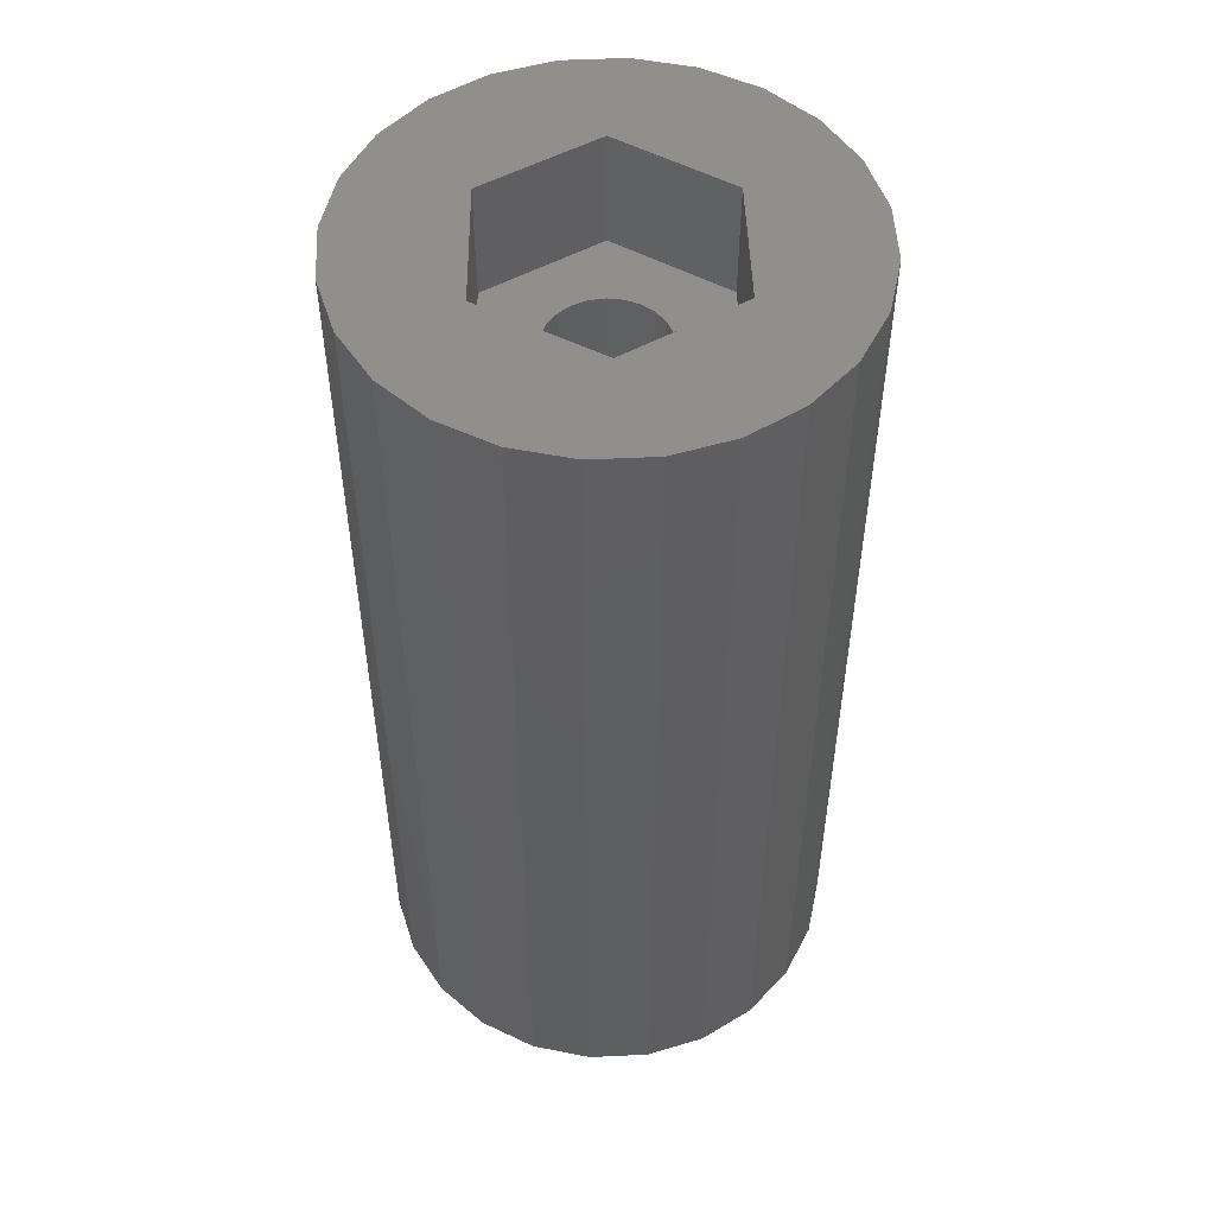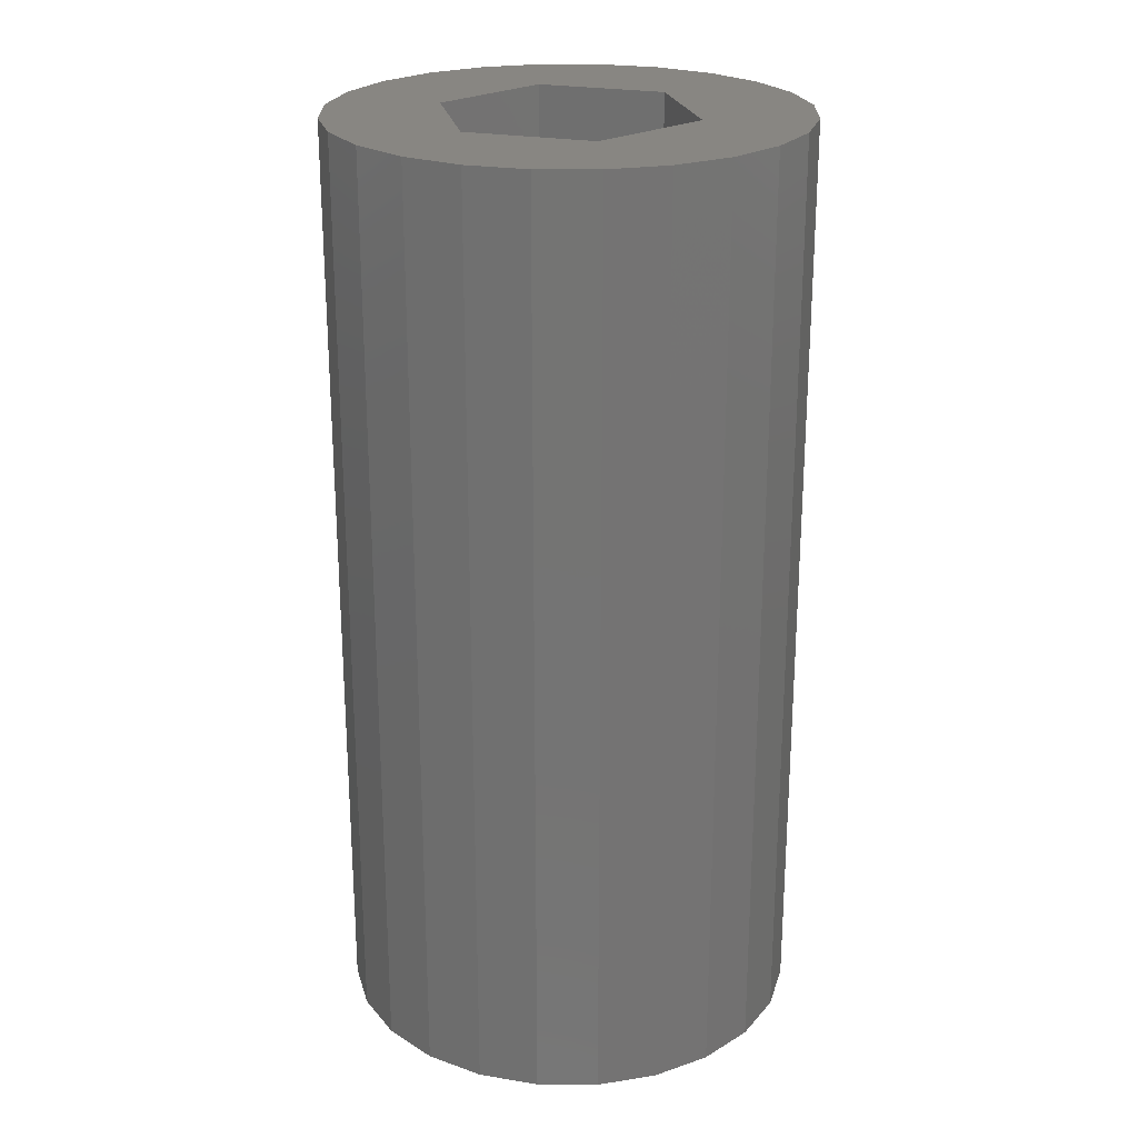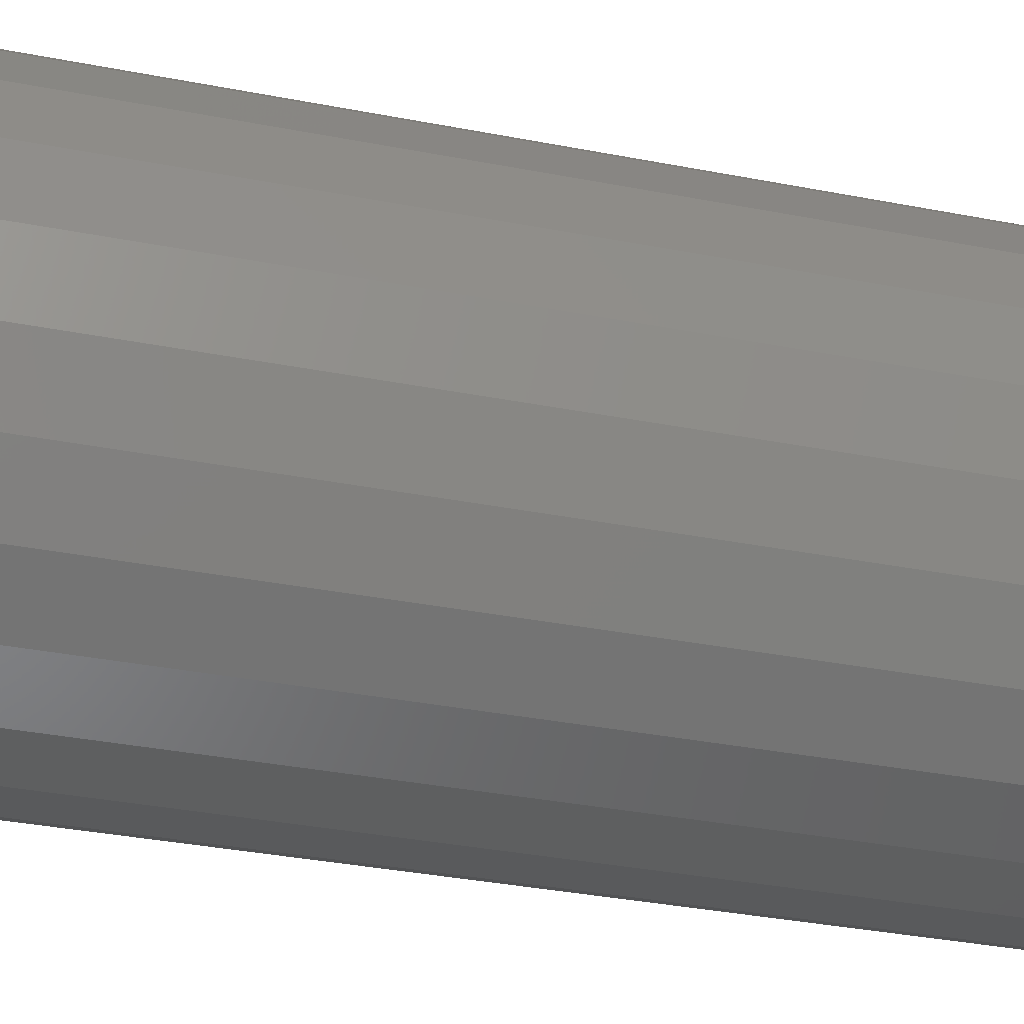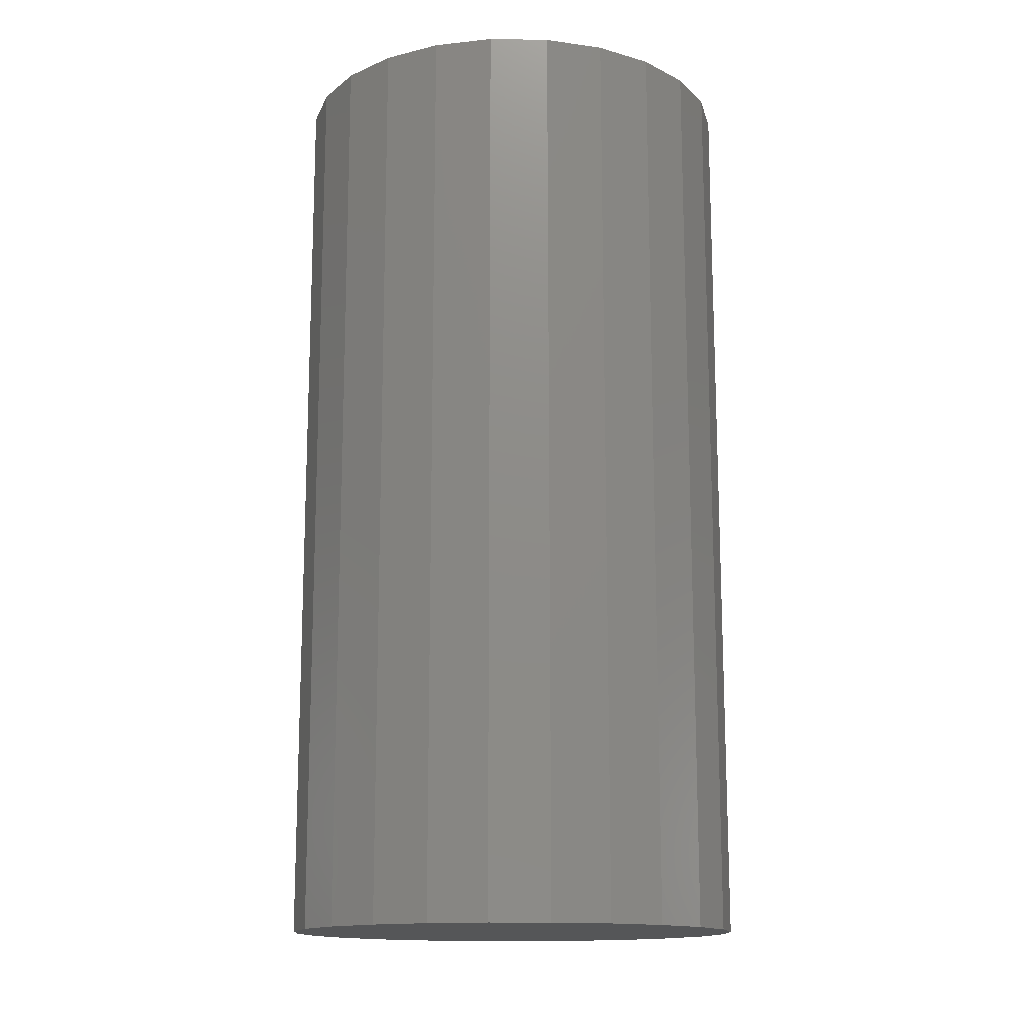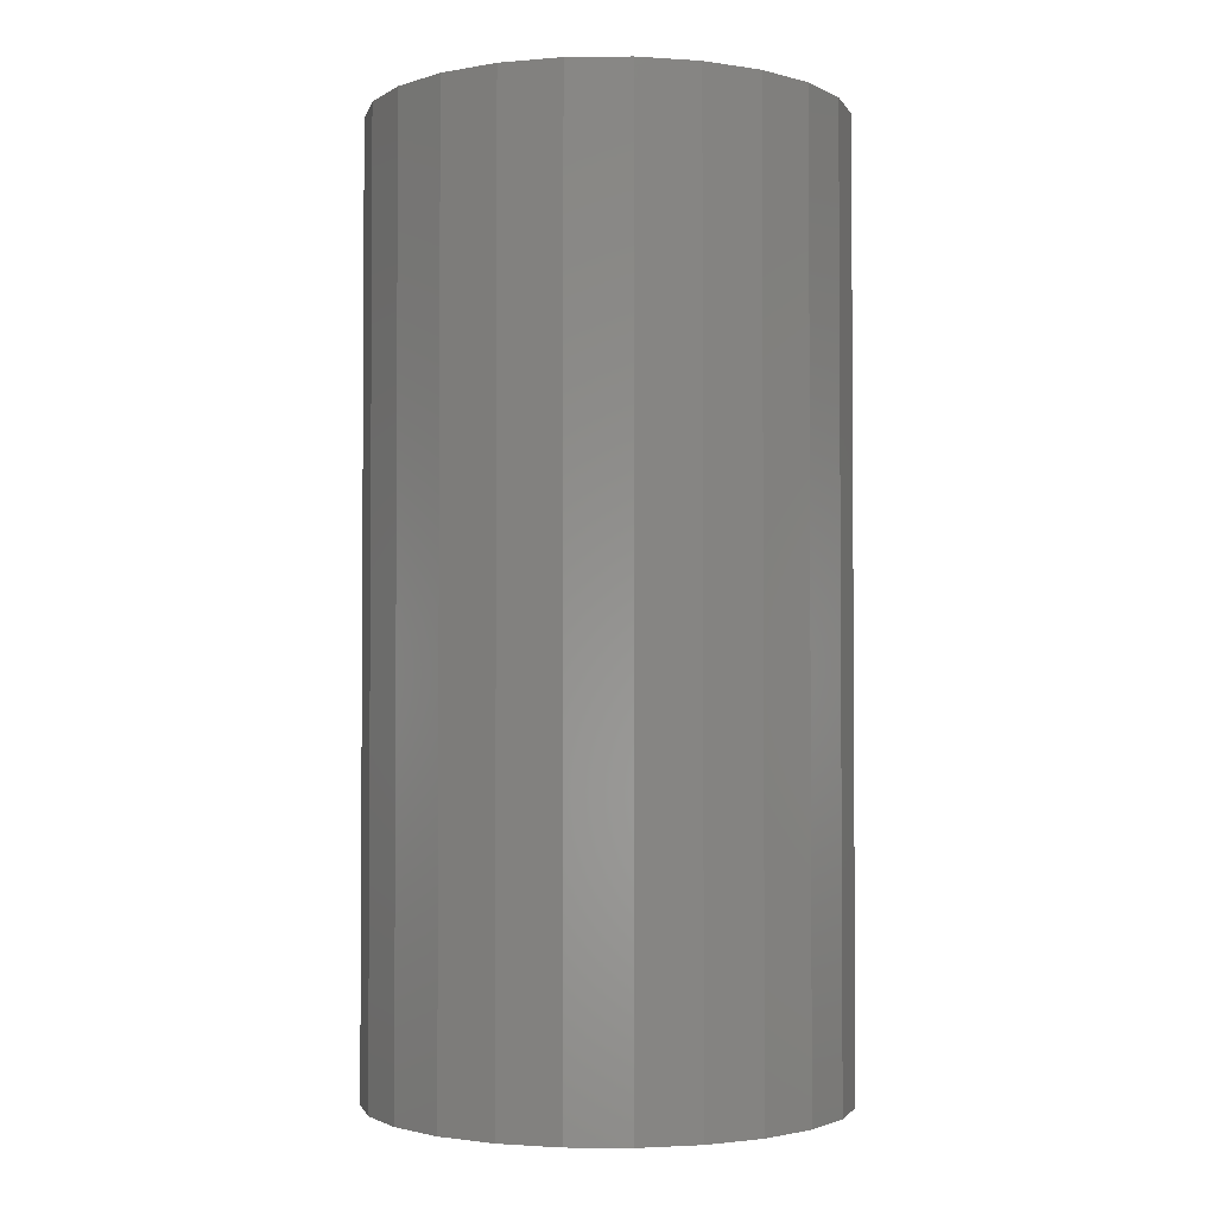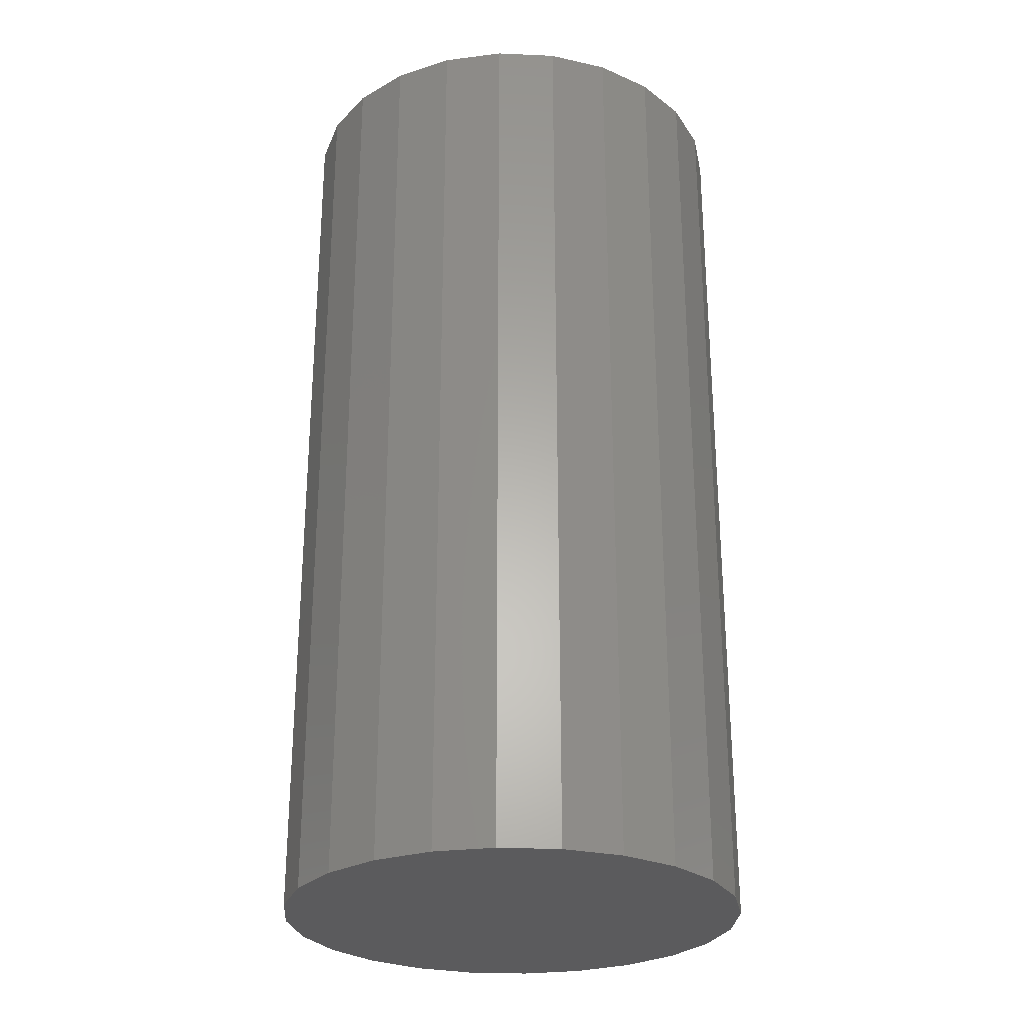
<metadata>
{"format":"stl","ext":"stl","renderer":"f3d","projection":"perspective","resolution":1024,"background":"white","views":[{"elev":51.5,"azim":-5.0,"up":"+Z"},{"elev":23.8,"azim":-136.7,"up":"+Z"},{"elev":-35.0,"azim":-104.6,"up":"+Y"},{"elev":-14.6,"azim":-168.9,"up":"+Z"},{"elev":-2.3,"azim":-45.1,"up":"+Z"},{"elev":-27.3,"azim":39.0,"up":"+Z"}]}
</metadata>
<code>
# stl→obj: 108 verts, 212 faces
v -1.258 3.545 1.75
v -1.229 3.53 1
v -1.258 3.545 1
v -1.229 3.53 1.75
v -1.396 3.193 4.441e-16
v -1.507 3.263 2
v -1.507 3.263 2.22e-16
v -1.396 3.193 2
v -1.147 3.766 1.75
v -1.179 3.773 1
v -1.147 3.766 1
v -1.179 3.773 1.75
v -1.478 4.056 -1.998e-15
v -1.363 4.117 2
v -1.363 4.117 -2.442e-15
v -1.478 4.056 2
v -1.094 3.73 1
v -1.118 3.752 1.75
v -1.118 3.752 1
v -1.094 3.73 1.75
v -1.596 3.358 -2.22e-16
v -1.596 3.358 2
v -1.271 3.155 6.661e-16
v -1.271 3.155 2
v -1.243 3.761 1.75
v -1.27 3.743 1
v -1.243 3.761 1
v -1.27 3.743 1.75
v -1.134 3.536 1.75
v -1.106 3.554 1
v -1.134 3.536 1
v -1.106 3.554 1.75
v -1.197 3.524 1.75
v -1.165 3.525 1
v -1.197 3.524 1
v -1.165 3.525 1.75
v -1.283 3.566 1.75
v -1.283 3.566 1
v -1.311 3.625 1
v -1.301 3.594 1.75
v -1.301 3.594 1
v -1.311 3.625 1.75
v -1.076 3.703 1.75
v -1.076 3.703 1
v -0.7197 3.823 -8.882e-16
v -0.6905 3.696 2
v -0.6905 3.696 -4.441e-16
v -0.7197 3.823 2
v -1.643 3.856 2
v -1.574 3.967 -1.998e-15
v -1.643 3.856 -1.776e-15
v -1.574 3.967 2
v -1.212 3.771 1
v -1.212 3.771 1.75
v -1.306 3.689 1
v -1.313 3.657 1
v -1.292 3.718 1
v -1.085 3.578 1
v -1.07 3.607 1
v -1.065 3.672 1
v -1.064 3.639 1
v -0.8028 3.33 2
v -0.8984 3.241 6.661e-16
v -0.8028 3.33 6.661e-16
v -0.8984 3.241 2
v -1.681 3.731 -1.332e-15
v -1.657 3.474 -6.661e-16
v -1.686 3.601 -1.11e-15
v -1.236 4.146 -1.998e-15
v -1.141 3.15 8.882e-16
v -1.105 4.141 -1.998e-15
v -1.014 3.18 8.882e-16
v -0.9803 4.103 -1.776e-15
v -0.8697 4.034 -1.554e-15
v -0.7808 3.938 -1.11e-15
v -0.7335 3.44 2.22e-16
v -0.6952 3.565 0
v -0.9803 4.103 2
v -0.8697 4.034 2
v -1.085 3.578 1.75
v -1.07 3.607 1.75
v -1.292 3.718 1.75
v -1.413 3.807 1.75
v -1.436 3.528 2
v -1.436 3.528 1.75
v -1.413 3.807 2
v -1.064 3.639 1.75
v -1.065 3.672 1.75
v -1.014 3.18 2
v -1.306 3.689 1.75
v -1.313 3.657 1.75
v -0.9408 3.768 1.75
v -1.165 3.927 2
v -1.165 3.927 1.75
v -0.9408 3.768 2
v -1.202 3.373 1.75
v -0.9549 3.493 2
v -0.9549 3.493 1.75
v -1.202 3.373 2
v -1.657 3.474 2
v -1.686 3.601 2
v -0.6952 3.565 2
v -1.681 3.731 2
v -1.141 3.15 2
v -1.236 4.146 2
v -1.105 4.141 2
v -0.7808 3.938 2
v -0.7335 3.44 2
f 1 2 3
f 2 1 4
f 5 6 7
f 6 5 8
f 9 10 11
f 10 9 12
f 13 14 15
f 14 13 16
f 17 18 19
f 18 17 20
f 6 21 7
f 21 6 22
f 23 8 5
f 8 23 24
f 25 26 27
f 26 25 28
f 29 30 31
f 30 29 32
f 33 34 35
f 34 33 36
f 37 3 38
f 3 37 1
f 39 40 41
f 40 39 42
f 43 17 44
f 17 43 20
f 45 46 47
f 46 45 48
f 49 50 51
f 50 49 52
f 12 53 10
f 53 12 54
f 52 13 50
f 13 52 16
f 18 11 19
f 11 18 9
f 39 55 56
f 55 39 41
f 55 41 57
f 57 41 38
f 57 38 26
f 26 38 3
f 26 3 27
f 27 3 2
f 27 2 53
f 53 2 35
f 53 35 10
f 10 35 34
f 10 34 11
f 11 34 31
f 11 31 19
f 19 31 30
f 19 30 17
f 17 30 58
f 17 58 44
f 44 58 59
f 44 59 60
f 60 59 61
f 62 63 64
f 63 62 65
f 66 67 68
f 67 66 51
f 67 51 21
f 21 51 50
f 21 50 7
f 7 50 13
f 7 13 5
f 5 13 15
f 5 15 23
f 23 15 69
f 23 69 70
f 70 69 71
f 70 71 72
f 72 71 73
f 72 73 63
f 63 73 74
f 63 74 64
f 64 74 75
f 64 75 76
f 76 75 45
f 76 45 77
f 77 45 47
f 78 74 73
f 74 78 79
f 80 59 58
f 59 80 81
f 26 82 57
f 82 26 28
f 83 84 85
f 84 83 86
f 87 60 61
f 60 87 88
f 36 31 34
f 31 36 29
f 41 37 38
f 37 41 40
f 65 72 63
f 72 65 89
f 57 90 55
f 90 57 82
f 55 91 56
f 91 55 90
f 92 93 94
f 93 92 95
f 96 97 98
f 97 96 99
f 100 68 67
f 68 100 101
f 47 102 77
f 102 47 46
f 100 103 101
f 103 100 49
f 49 100 22
f 49 22 52
f 52 22 6
f 52 6 16
f 16 6 84
f 84 6 8
f 84 8 99
f 99 8 24
f 99 24 104
f 99 104 97
f 97 104 89
f 97 89 65
f 97 65 95
f 16 86 14
f 86 16 84
f 14 86 93
f 14 93 105
f 105 93 106
f 106 93 95
f 106 95 78
f 78 95 79
f 79 95 65
f 79 65 62
f 79 62 107
f 107 62 108
f 107 108 48
f 48 108 102
f 48 102 46
f 70 24 23
f 24 70 104
f 93 83 94
f 83 93 86
f 88 44 60
f 44 88 43
f 77 108 76
f 108 77 102
f 97 92 98
f 92 97 95
f 103 51 66
f 51 103 49
f 84 96 85
f 96 84 99
f 76 62 64
f 62 76 108
f 32 58 30
f 58 32 80
f 105 71 69
f 71 105 106
f 106 73 71
f 73 106 78
f 22 67 21
f 67 22 100
f 14 69 15
f 69 14 105
f 54 27 53
f 27 54 25
f 81 61 59
f 61 81 87
f 89 70 72
f 70 89 104
f 56 42 39
f 42 56 91
f 4 35 2
f 35 4 33
f 74 107 75
f 107 74 79
f 101 66 68
f 66 101 103
f 75 48 45
f 48 75 107
f 96 83 85
f 83 96 40
f 83 40 42
f 83 42 91
f 40 96 37
f 37 96 1
f 1 96 4
f 4 96 33
f 33 96 98
f 33 98 36
f 36 98 29
f 29 98 32
f 32 98 80
f 80 98 81
f 81 98 87
f 83 82 94
f 82 83 90
f 90 83 91
f 94 82 28
f 94 28 25
f 94 25 54
f 94 54 12
f 94 12 9
f 94 9 92
f 92 9 18
f 92 18 20
f 92 20 43
f 92 43 88
f 92 88 87
f 92 87 98

</code>
